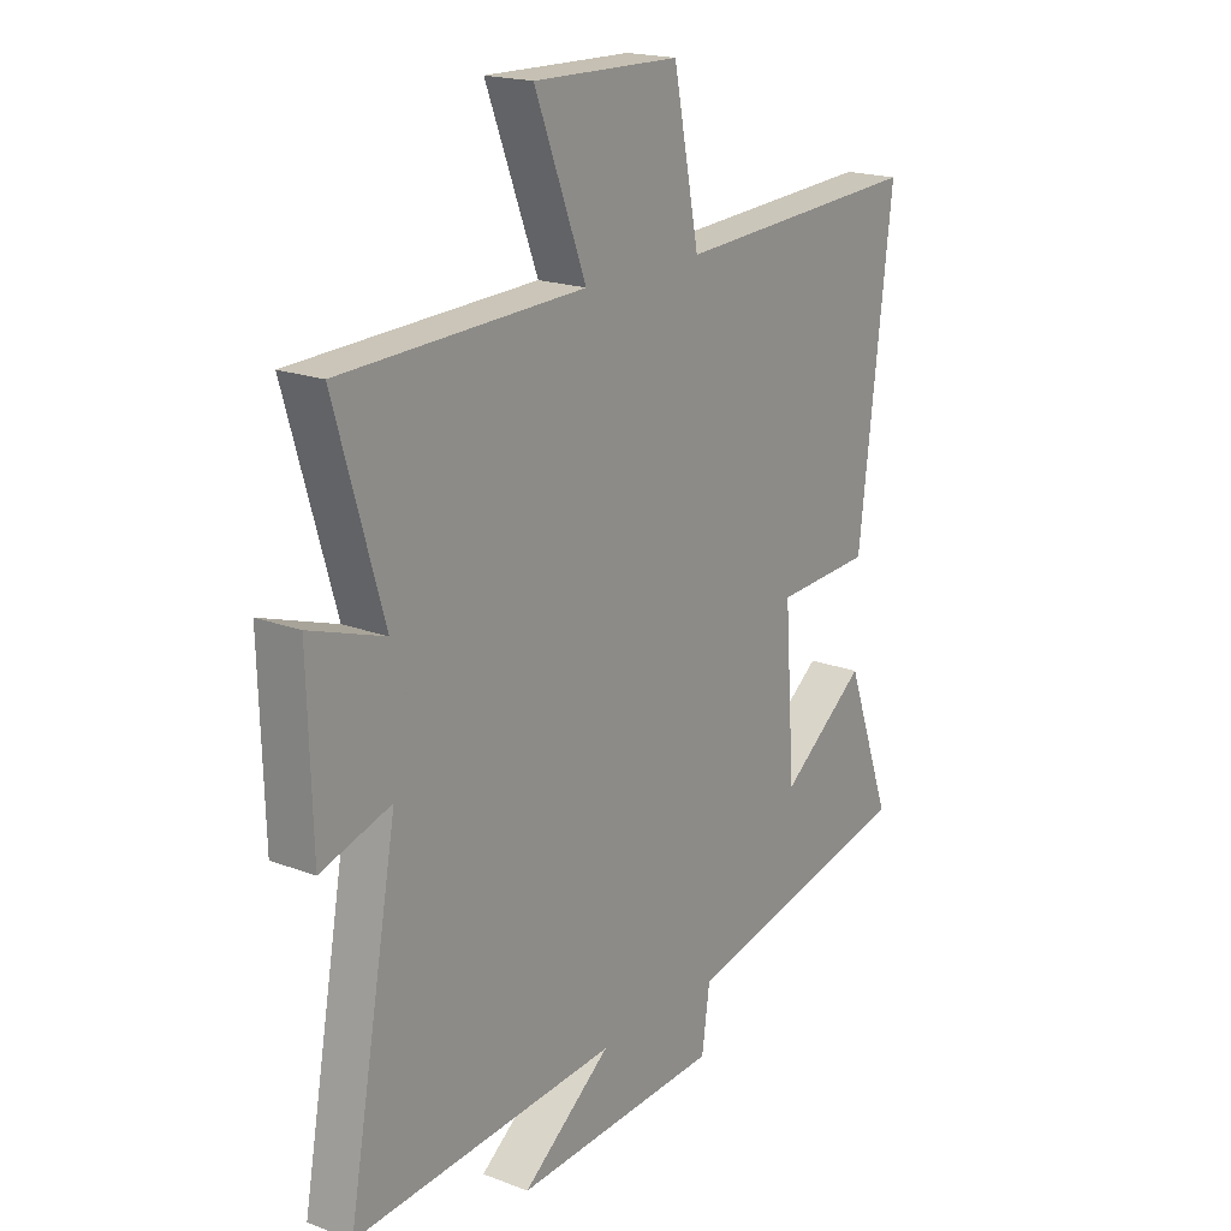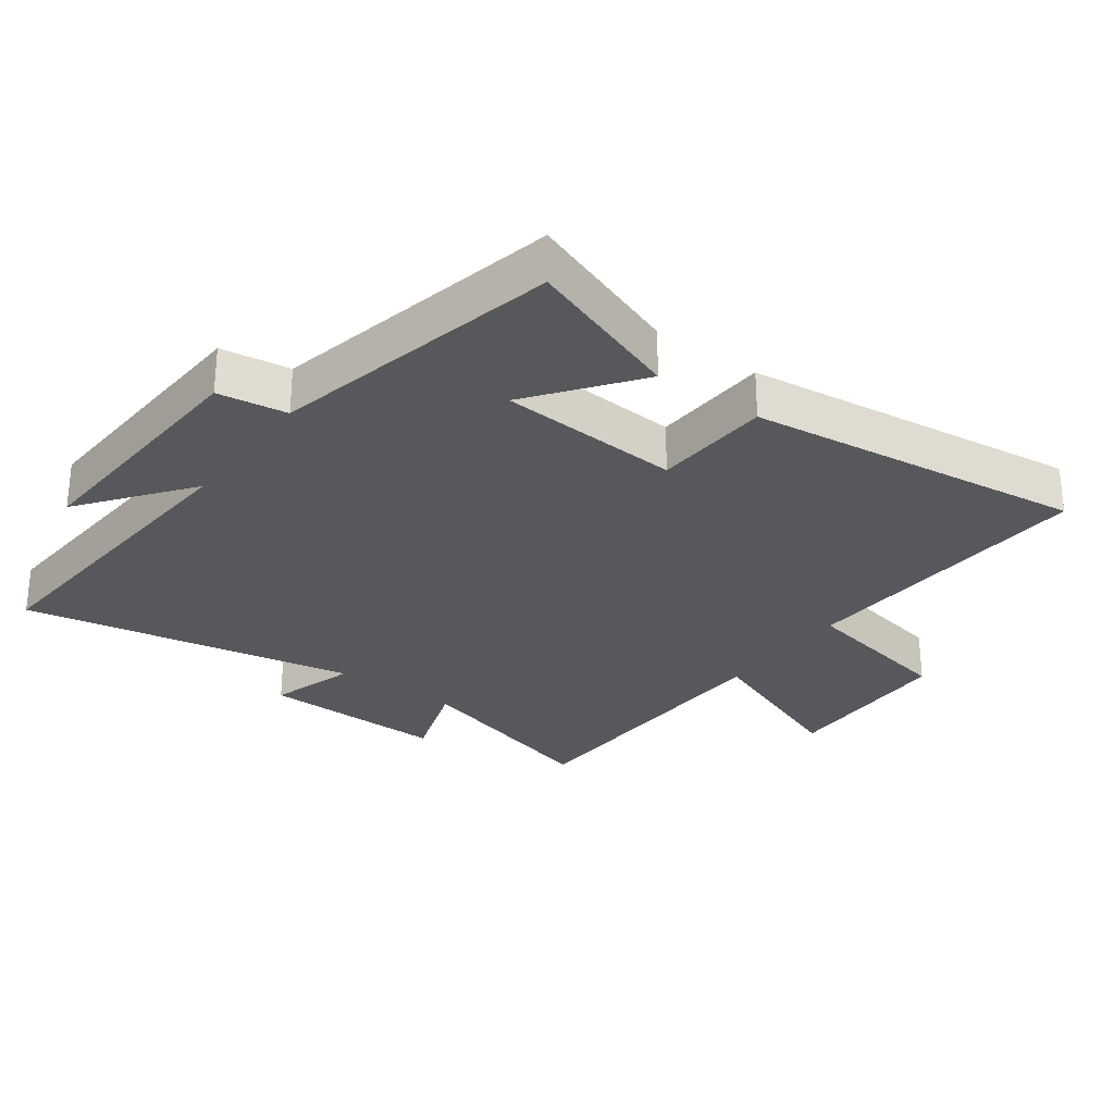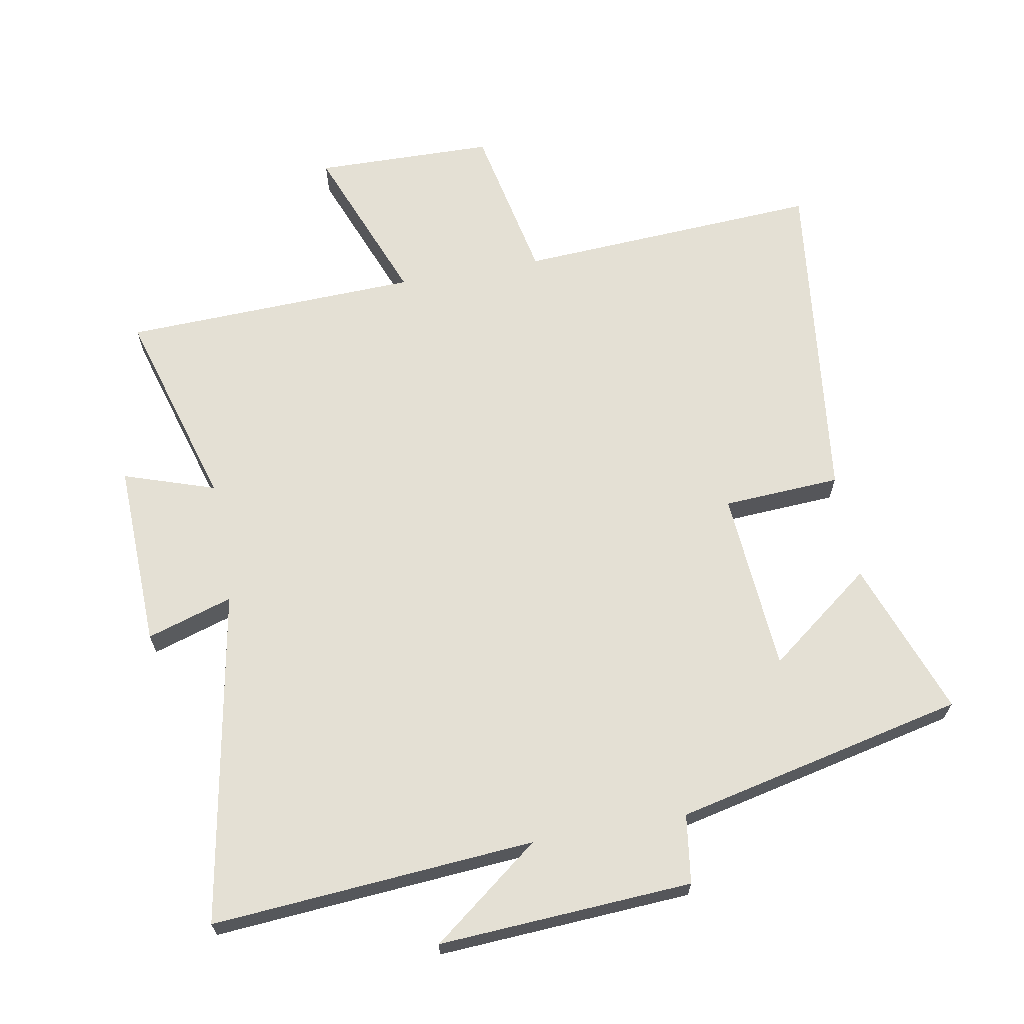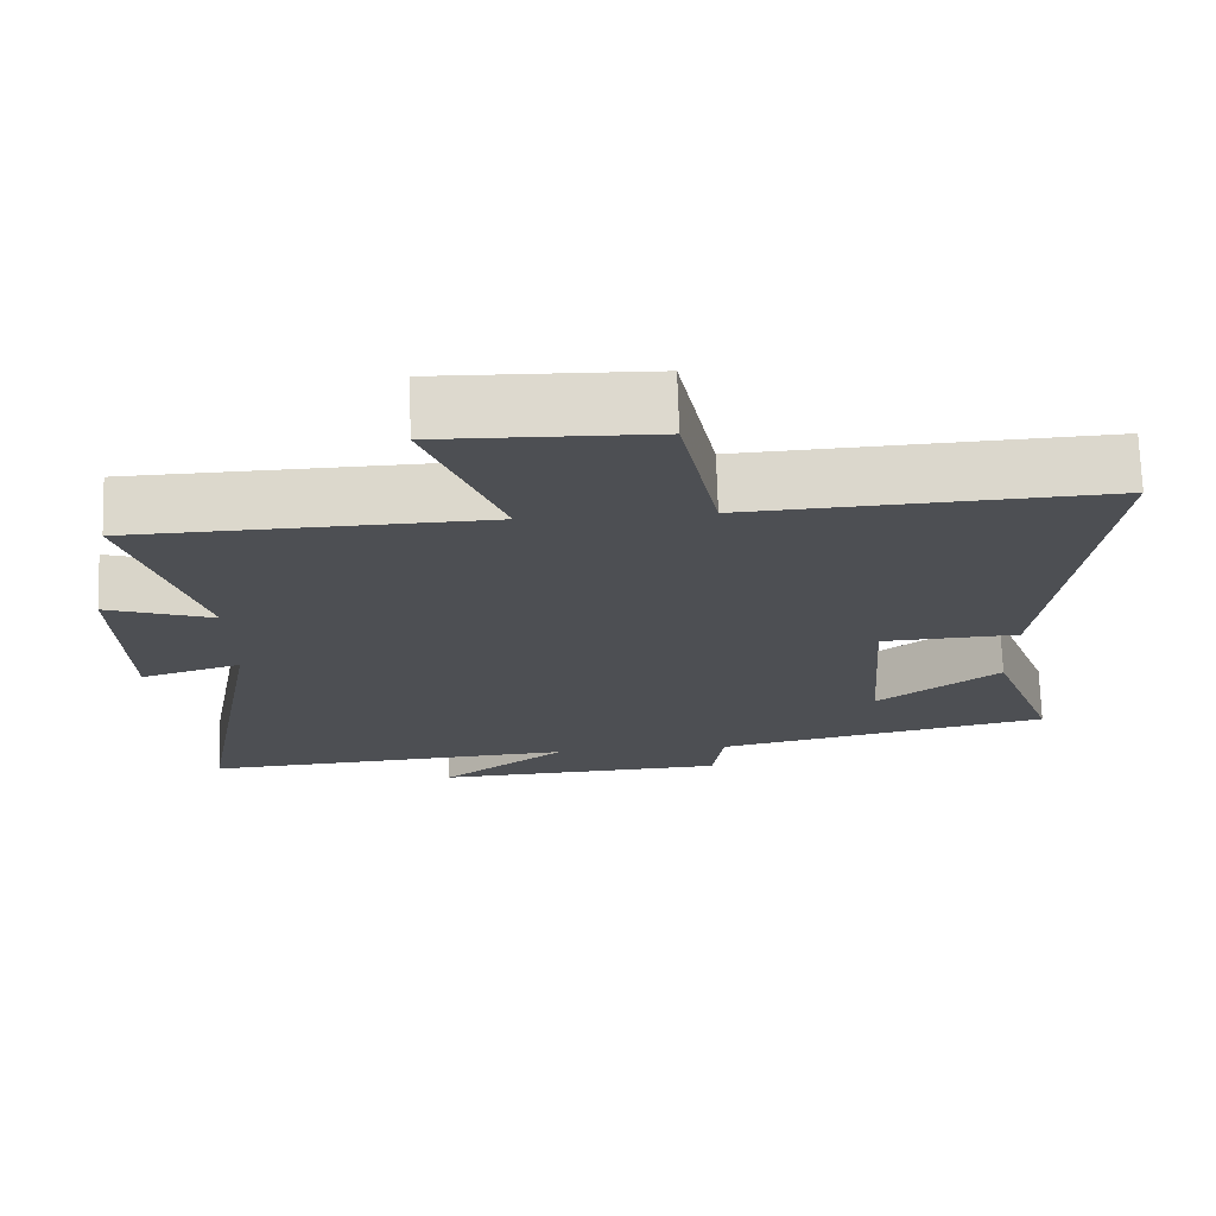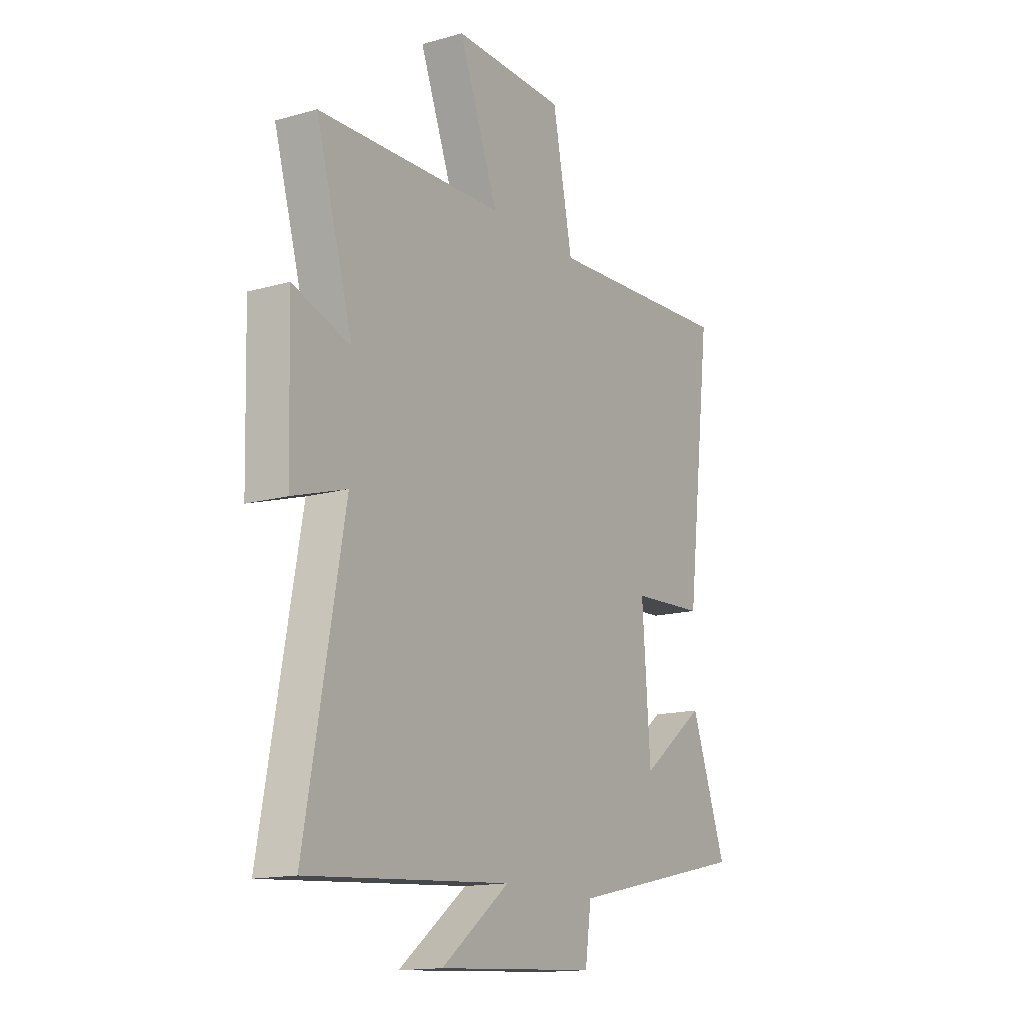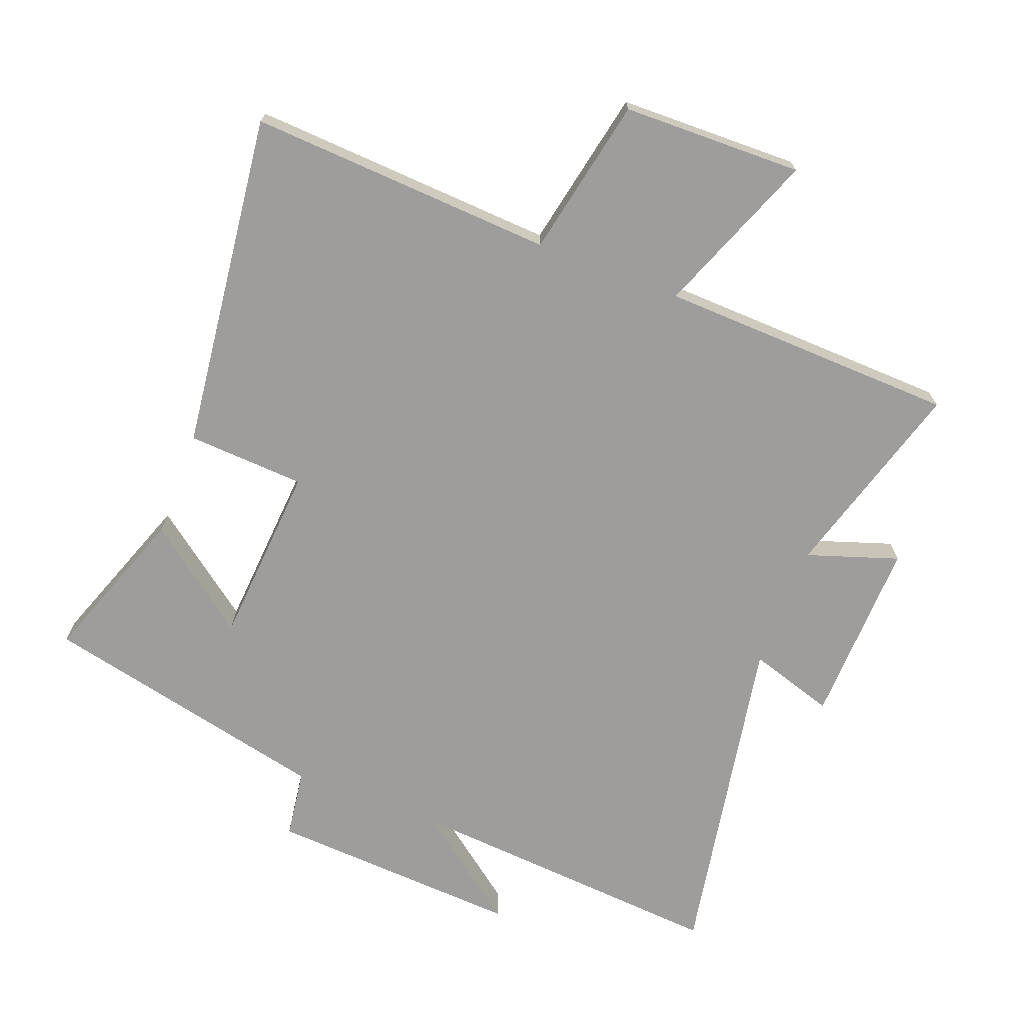
<metadata>
{"format":"obj","ext":"obj","renderer":"f3d","projection":"perspective","resolution":1024,"background":"white","views":[{"elev":19.0,"azim":125.8,"up":"+Z"},{"elev":-28.4,"azim":-126.1,"up":"+Y"},{"elev":66.1,"azim":169.6,"up":"+Y"},{"elev":72.1,"azim":178.2,"up":"+Z"},{"elev":-15.1,"azim":121.1,"up":"+Z"},{"elev":-70.4,"azim":-21.0,"up":"+Y"}]}
</metadata>
<code>
v -0.587 0.07 -0.401
v -0.5 0.07 -0.161
v -0.339 0.07 -0.283
v -0.319 0.07 -0.003
v -0.5 0.07 0.007
v -0.563 0.07 0.526
v -0.095 0.07 0.5
v -0.046 0.07 0.744
v 0.23 0.07 0.75
v 0.133 0.07 0.5
v 0.59 0.07 0.485
v 0.5 0.07 0.176
v 0.64 0.07 0.223
v 0.632 0.07 -0.063
v 0.5 0.07 -0.022
v 0.594 0.07 -0.537
v 0.097 0.07 -0.5
v 0.264 0.07 -0.628
v -0.126 0.07 -0.606
v -0.141 0.07 -0.5
v -0.587 0 -0.401
v -0.5 0 -0.161
v -0.339 0 -0.283
v -0.319 0 -0.003
v -0.5 0 0.007
v -0.563 0 0.526
v -0.095 0 0.5
v -0.046 0 0.744
v 0.23 0 0.75
v 0.133 0 0.5
v 0.59 0 0.485
v 0.5 0 0.176
v 0.64 0 0.223
v 0.632 0 -0.063
v 0.5 0 -0.022
v 0.594 0 -0.537
v 0.097 0 -0.5
v 0.264 0 -0.628
v -0.126 0 -0.606
v -0.141 0 -0.5
f 17 18 19 20
f 17 20 1
f 15 16 17 1
f 12 13 14 15
f 10 11 12
f 10 12 15
f 7 8 9 10
f 7 10 15
f 6 7 15
f 5 6 15
f 4 5 15
f 3 4 15
f 1 2 3
f 1 3 15
f 40 39 38 37
f 21 40 37
f 21 37 36 35
f 35 34 33 32
f 32 31 30
f 35 32 30
f 30 29 28 27
f 35 30 27
f 35 27 26
f 35 26 25
f 35 25 24
f 35 24 23
f 23 22 21
f 35 23 21
f 1 21 22 2
f 2 22 23 3
f 3 23 24 4
f 4 24 25 5
f 5 25 26 6
f 6 26 27 7
f 7 27 28 8
f 8 28 29 9
f 9 29 30 10
f 10 30 31 11
f 11 31 32 12
f 12 32 33 13
f 13 33 34 14
f 14 34 35 15
f 15 35 36 16
f 16 36 37 17
f 17 37 38 18
f 18 38 39 19
f 19 39 40 20
f 20 40 21 1

</code>
